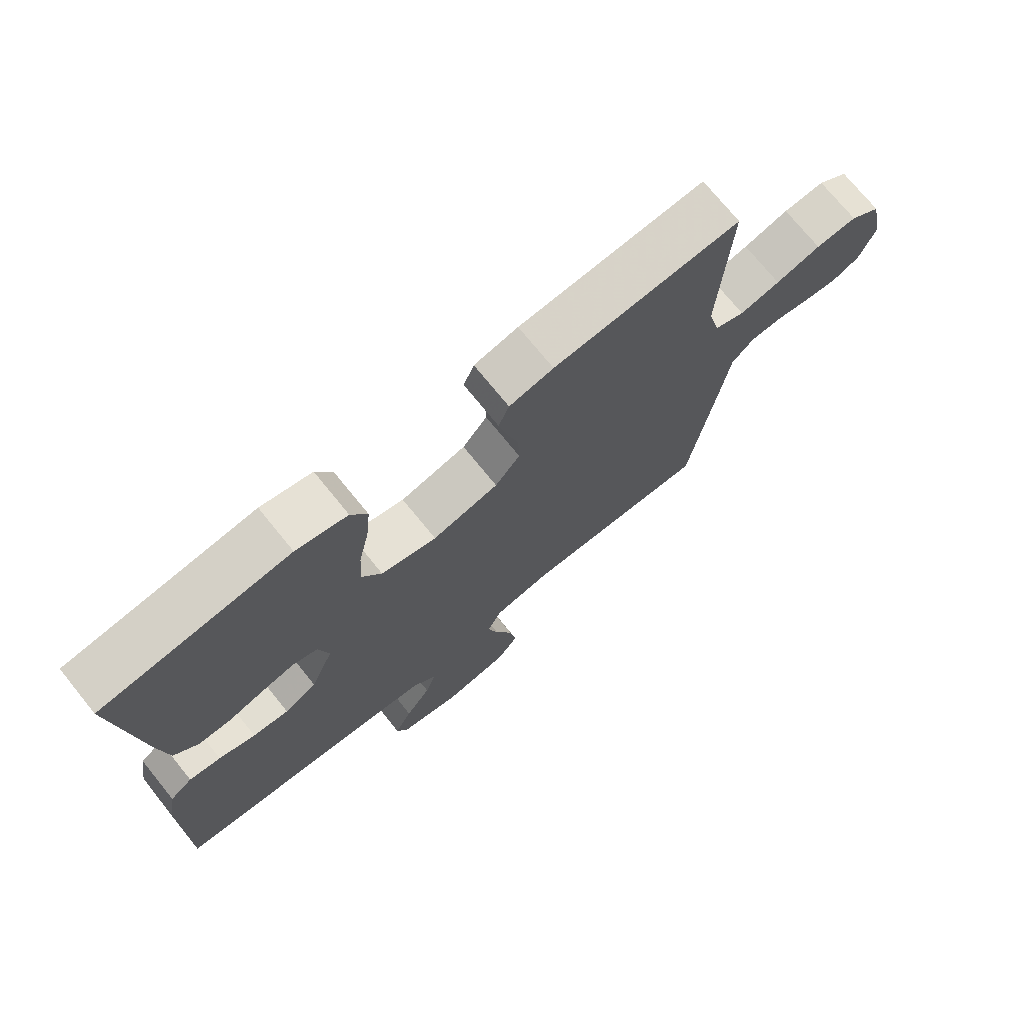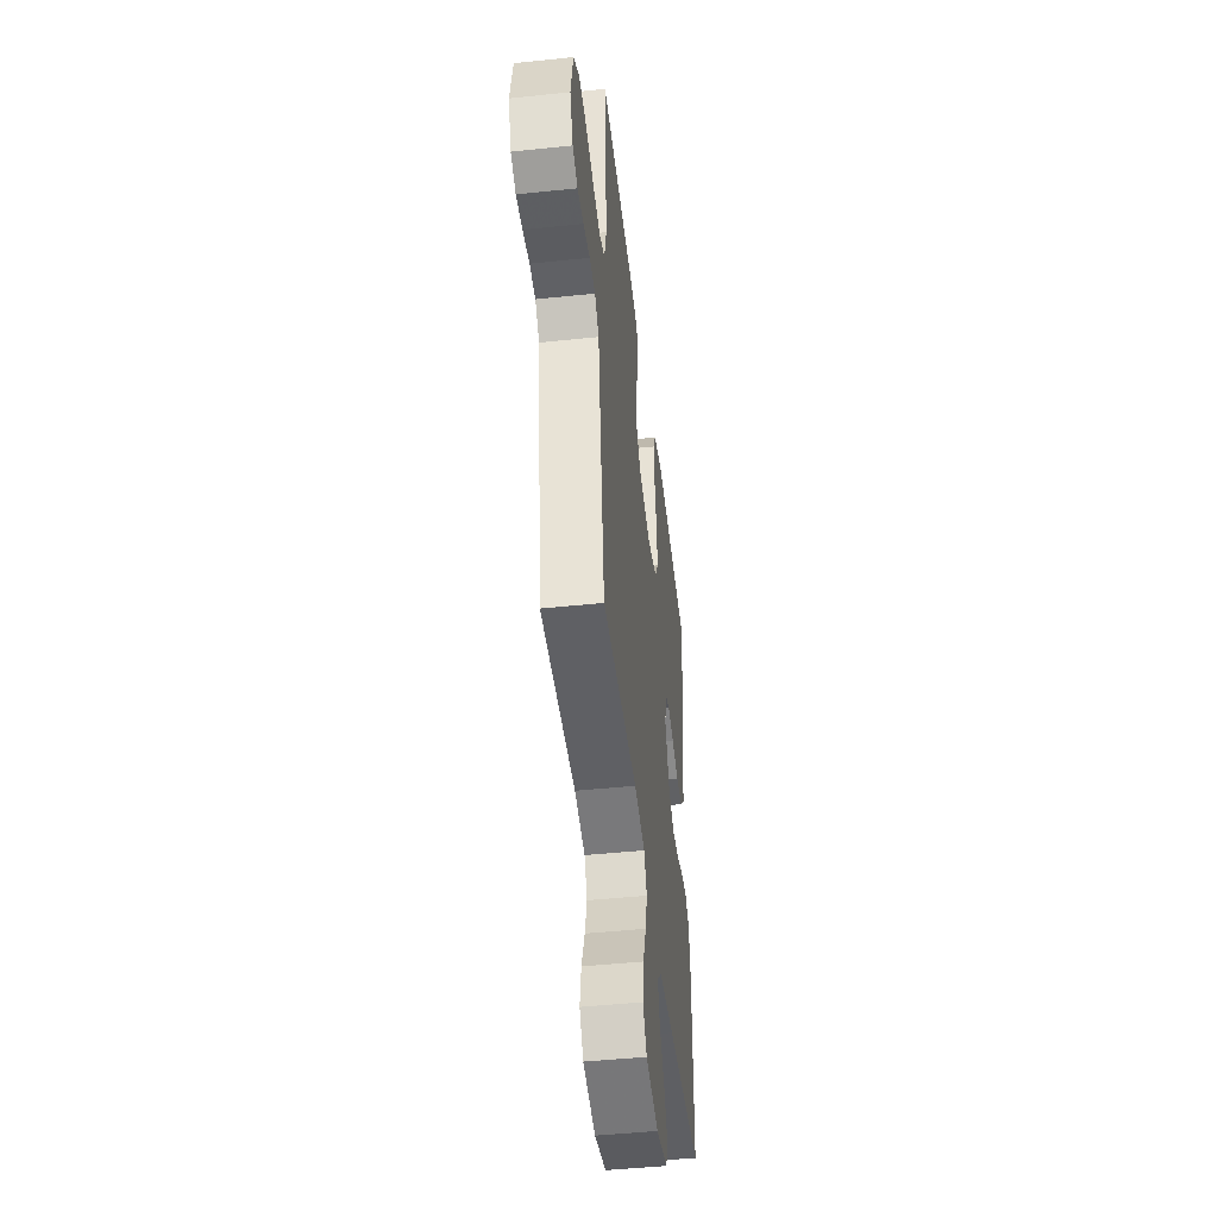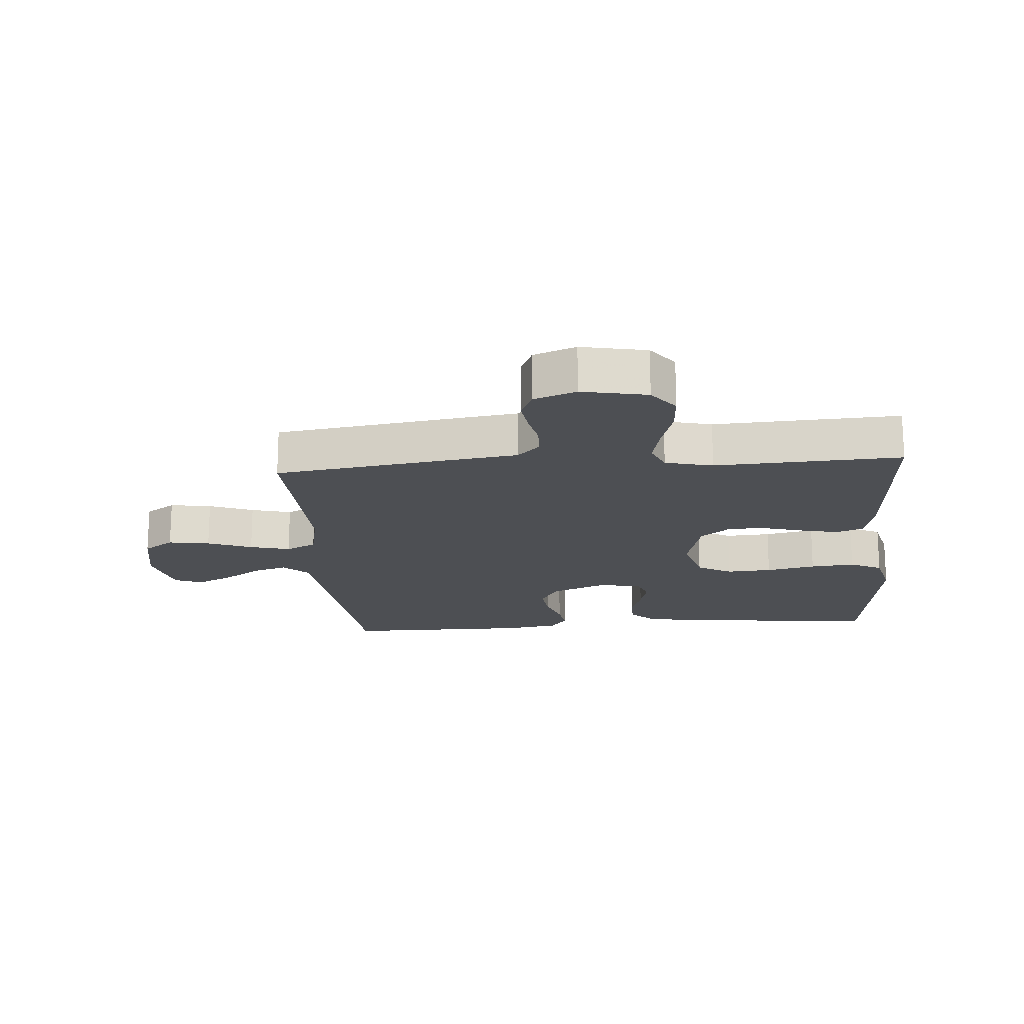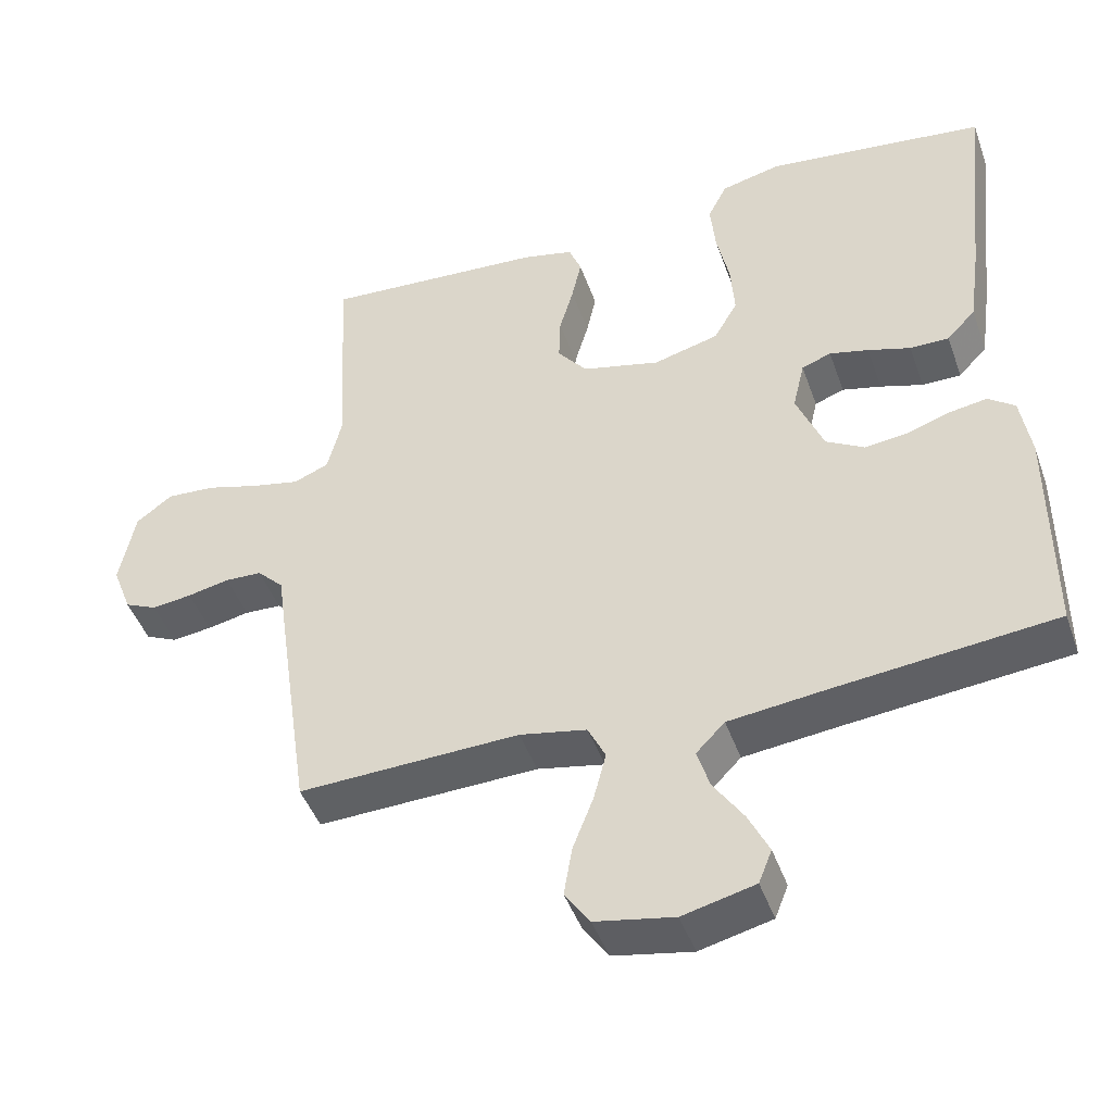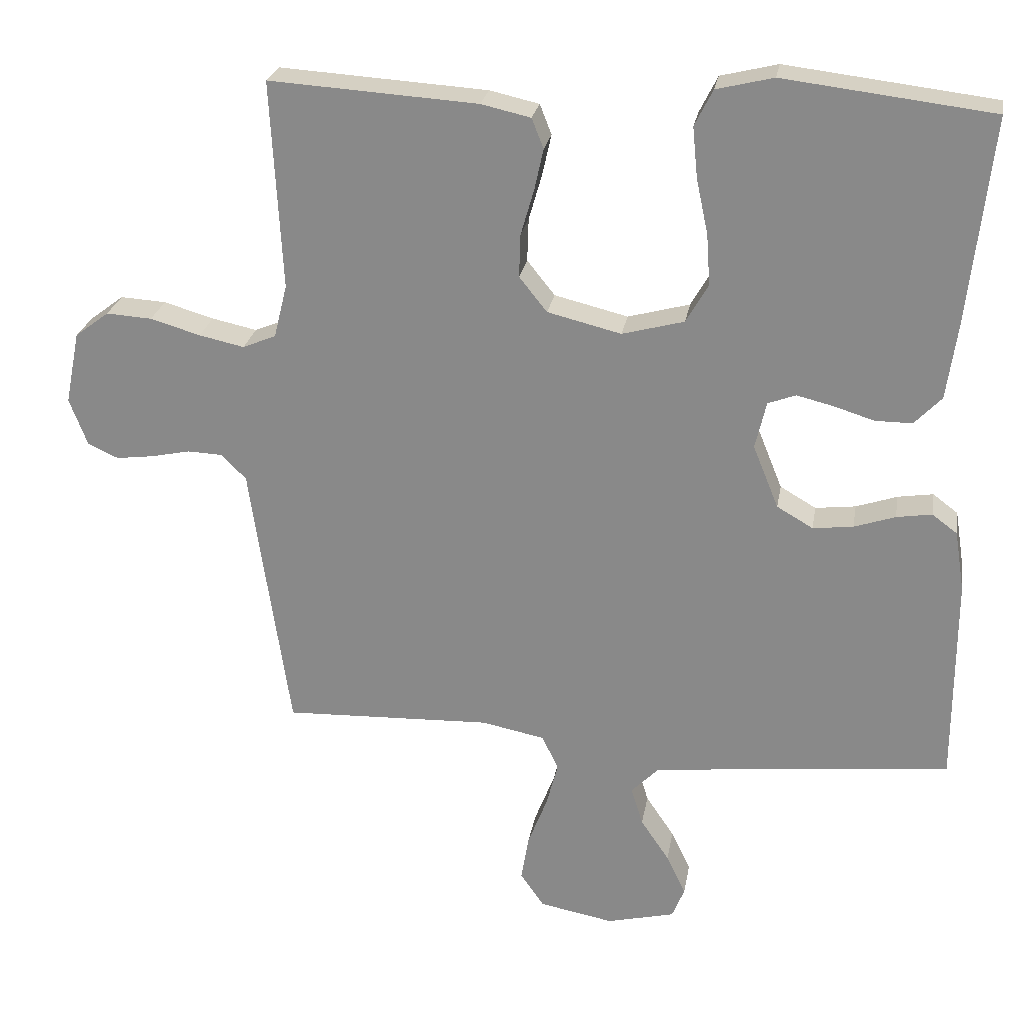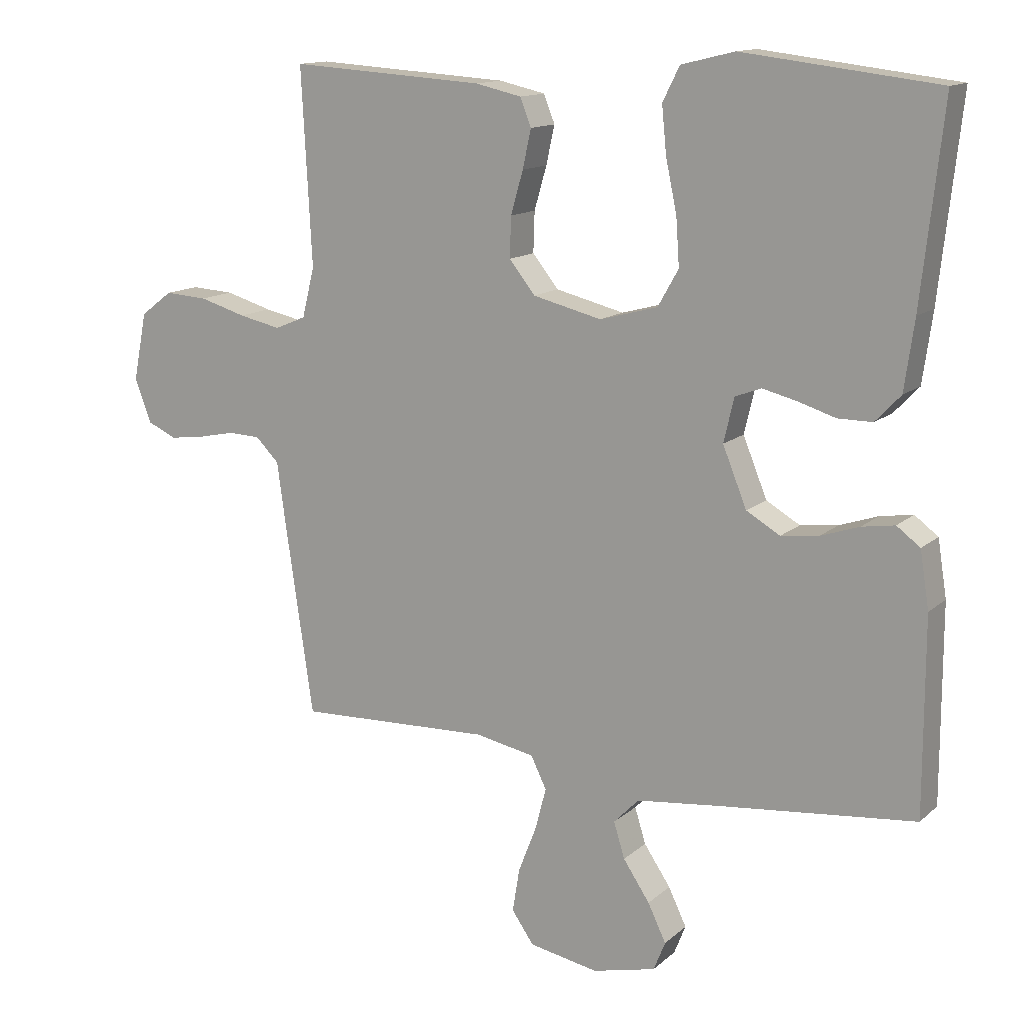
<metadata>
{"format":"obj","ext":"obj","renderer":"f3d","projection":"perspective","resolution":1024,"background":"white","views":[{"elev":73.2,"azim":141.0,"up":"+Z"},{"elev":-46.9,"azim":-83.2,"up":"+Z"},{"elev":-18.0,"azim":-85.6,"up":"+Y"},{"elev":-45.4,"azim":19.0,"up":"+Z"},{"elev":25.1,"azim":9.7,"up":"+Z"},{"elev":13.5,"azim":29.2,"up":"+Z"}]}
</metadata>
<code>
v -0.5 0.07 -0.5
v -0.544 0.07 -0.2
v -0.557 0.07 -0.107
v -0.593 0.07 -0.071
v -0.643 0.07 -0.069
v -0.7 0.07 -0.081
v -0.754 0.07 -0.088
v -0.798 0.07 -0.068
v -0.824 0.07 0
v -0.803 0.07 0.105
v -0.754 0.07 0.142
v -0.688 0.07 0.138
v -0.616 0.07 0.117
v -0.551 0.07 0.103
v -0.503 0.07 0.123
v -0.484 0.07 0.2
v -0.5 0.07 0.5
v -0.2 0.07 0.481
v -0.129 0.07 0.465
v -0.112 0.07 0.422
v -0.125 0.07 0.363
v -0.144 0.07 0.297
v -0.146 0.07 0.235
v -0.106 0.07 0.185
v 0 0.07 0.159
v 0.089 0.07 0.183
v 0.121 0.07 0.239
v 0.116 0.07 0.312
v 0.099 0.07 0.392
v 0.092 0.07 0.464
v 0.118 0.07 0.516
v 0.2 0.07 0.536
v 0.5 0.07 0.5
v 0.467 0.07 0.2
v 0.452 0.07 0.093
v 0.413 0.07 0.052
v 0.36 0.07 0.052
v 0.302 0.07 0.07
v 0.249 0.07 0.083
v 0.209 0.07 0.068
v 0.193 0.07 0
v 0.23 0.07 -0.091
v 0.282 0.07 -0.121
v 0.34 0.07 -0.114
v 0.399 0.07 -0.094
v 0.45 0.07 -0.086
v 0.486 0.07 -0.113
v 0.5 0.07 -0.2
v 0.5 0.07 -0.5
v 0.2 0.07 -0.531
v 0.069 0.07 -0.546
v 0.03 0.07 -0.586
v 0.047 0.07 -0.641
v 0.088 0.07 -0.702
v 0.116 0.07 -0.76
v 0.098 0.07 -0.805
v 0 0.07 -0.829
v -0.107 0.07 -0.809
v -0.141 0.07 -0.76
v -0.13 0.07 -0.693
v -0.102 0.07 -0.621
v -0.085 0.07 -0.556
v -0.109 0.07 -0.507
v -0.2 0.07 -0.489
v -0.5 0 -0.5
v -0.544 0 -0.2
v -0.557 0 -0.107
v -0.593 0 -0.071
v -0.643 0 -0.069
v -0.7 0 -0.081
v -0.754 0 -0.088
v -0.798 0 -0.068
v -0.824 0 0
v -0.803 0 0.105
v -0.754 0 0.142
v -0.688 0 0.138
v -0.616 0 0.117
v -0.551 0 0.103
v -0.503 0 0.123
v -0.484 0 0.2
v -0.5 0 0.5
v -0.2 0 0.481
v -0.129 0 0.465
v -0.112 0 0.422
v -0.125 0 0.363
v -0.144 0 0.297
v -0.146 0 0.235
v -0.106 0 0.185
v 0 0 0.159
v 0.089 0 0.183
v 0.121 0 0.239
v 0.116 0 0.312
v 0.099 0 0.392
v 0.092 0 0.464
v 0.118 0 0.516
v 0.2 0 0.536
v 0.5 0 0.5
v 0.467 0 0.2
v 0.452 0 0.093
v 0.413 0 0.052
v 0.36 0 0.052
v 0.302 0 0.07
v 0.249 0 0.083
v 0.209 0 0.068
v 0.193 0 0
v 0.23 0 -0.091
v 0.282 0 -0.121
v 0.34 0 -0.114
v 0.399 0 -0.094
v 0.45 0 -0.086
v 0.486 0 -0.113
v 0.5 0 -0.2
v 0.5 0 -0.5
v 0.2 0 -0.531
v 0.069 0 -0.546
v 0.03 0 -0.586
v 0.047 0 -0.641
v 0.088 0 -0.702
v 0.116 0 -0.76
v 0.098 0 -0.805
v 0 0 -0.829
v -0.107 0 -0.809
v -0.141 0 -0.76
v -0.13 0 -0.693
v -0.102 0 -0.621
v -0.085 0 -0.556
v -0.109 0 -0.507
v -0.2 0 -0.489
f 58 59 60 61
f 58 61 62
f 57 58 62
f 56 57 62
f 53 54 55 56
f 53 56 62 63
f 47 48 49 50
f 47 50 51
f 44 45 46 47
f 43 44 47 51
f 42 43 51 52
f 35 36 37 38
f 35 38 39
f 34 35 39
f 33 34 39 40
f 31 32 33 40
f 28 29 30 31
f 27 28 31 40
f 19 20 21 22
f 17 18 19 22
f 16 17 22 23
f 15 16 23 24
f 10 11 12 13
f 10 13 14
f 9 10 14
f 8 9 14
f 5 6 7 8
f 5 8 14 15
f 64 1 2 3
f 63 64 3
f 52 53 63 3
f 41 42 52 3
f 26 27 40 41
f 25 26 41 3
f 24 25 3 4
f 4 5 15 24
f 125 124 123 122
f 126 125 122
f 126 122 121
f 126 121 120
f 120 119 118 117
f 127 126 120 117
f 114 113 112 111
f 115 114 111
f 111 110 109 108
f 115 111 108 107
f 116 115 107 106
f 102 101 100 99
f 103 102 99
f 103 99 98
f 104 103 98 97
f 104 97 96 95
f 95 94 93 92
f 104 95 92 91
f 86 85 84 83
f 86 83 82 81
f 87 86 81 80
f 88 87 80 79
f 77 76 75 74
f 78 77 74
f 78 74 73
f 78 73 72
f 72 71 70 69
f 79 78 72 69
f 67 66 65 128
f 67 128 127
f 67 127 117 116
f 67 116 106 105
f 105 104 91 90
f 67 105 90 89
f 68 67 89 88
f 88 79 69 68
f 1 65 66 2
f 2 66 67 3
f 3 67 68 4
f 4 68 69 5
f 5 69 70 6
f 6 70 71 7
f 7 71 72 8
f 8 72 73 9
f 9 73 74 10
f 10 74 75 11
f 11 75 76 12
f 12 76 77 13
f 13 77 78 14
f 14 78 79 15
f 15 79 80 16
f 16 80 81 17
f 17 81 82 18
f 18 82 83 19
f 19 83 84 20
f 20 84 85 21
f 21 85 86 22
f 22 86 87 23
f 23 87 88 24
f 24 88 89 25
f 25 89 90 26
f 26 90 91 27
f 27 91 92 28
f 28 92 93 29
f 29 93 94 30
f 30 94 95 31
f 31 95 96 32
f 32 96 97 33
f 33 97 98 34
f 34 98 99 35
f 35 99 100 36
f 36 100 101 37
f 37 101 102 38
f 38 102 103 39
f 39 103 104 40
f 40 104 105 41
f 41 105 106 42
f 42 106 107 43
f 43 107 108 44
f 44 108 109 45
f 45 109 110 46
f 46 110 111 47
f 47 111 112 48
f 48 112 113 49
f 49 113 114 50
f 50 114 115 51
f 51 115 116 52
f 52 116 117 53
f 53 117 118 54
f 54 118 119 55
f 55 119 120 56
f 56 120 121 57
f 57 121 122 58
f 58 122 123 59
f 59 123 124 60
f 60 124 125 61
f 61 125 126 62
f 62 126 127 63
f 63 127 128 64
f 64 128 65 1

</code>
